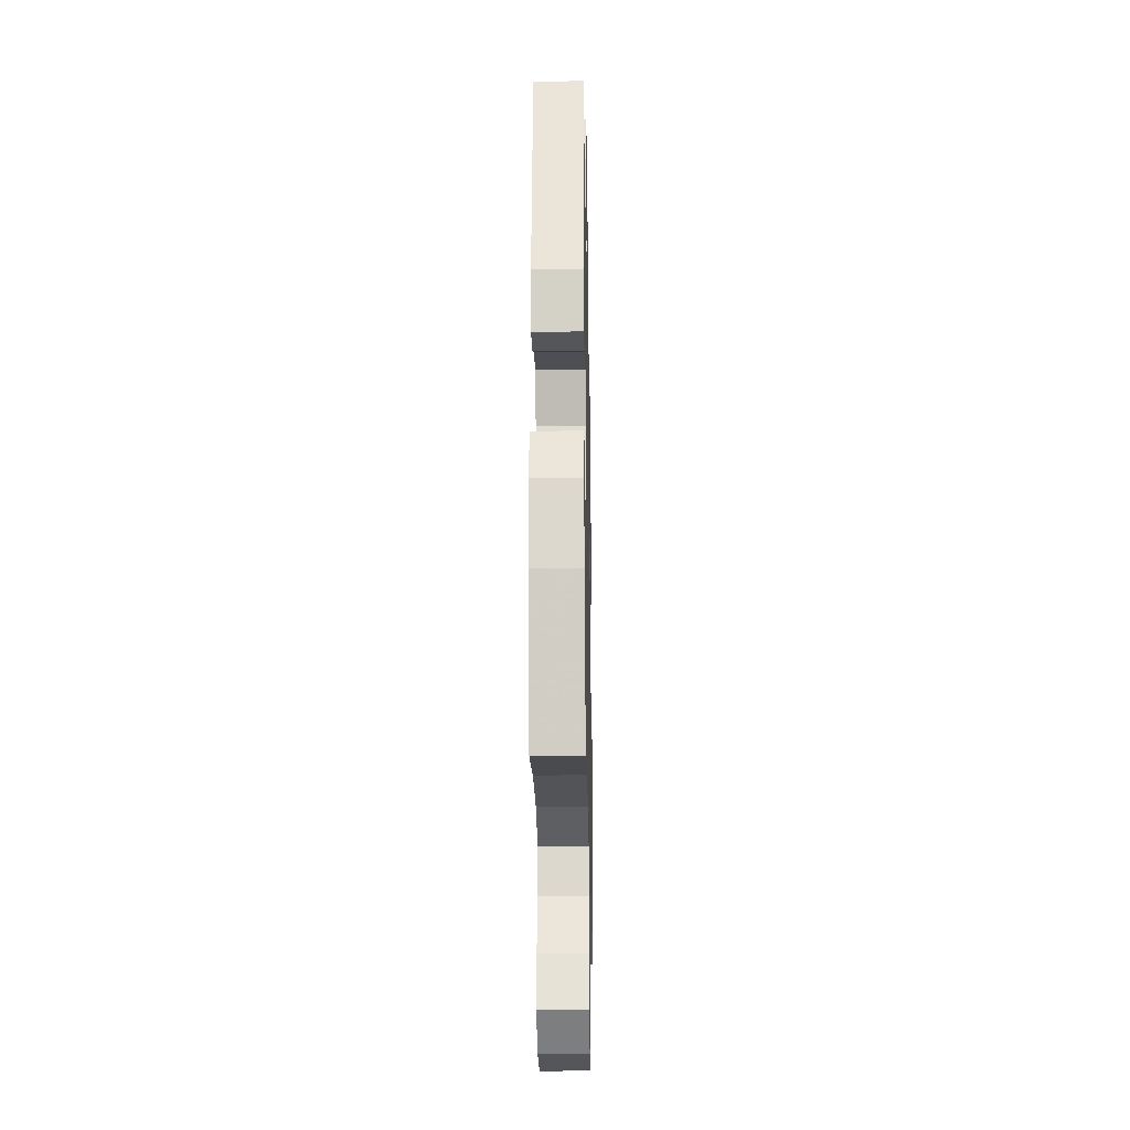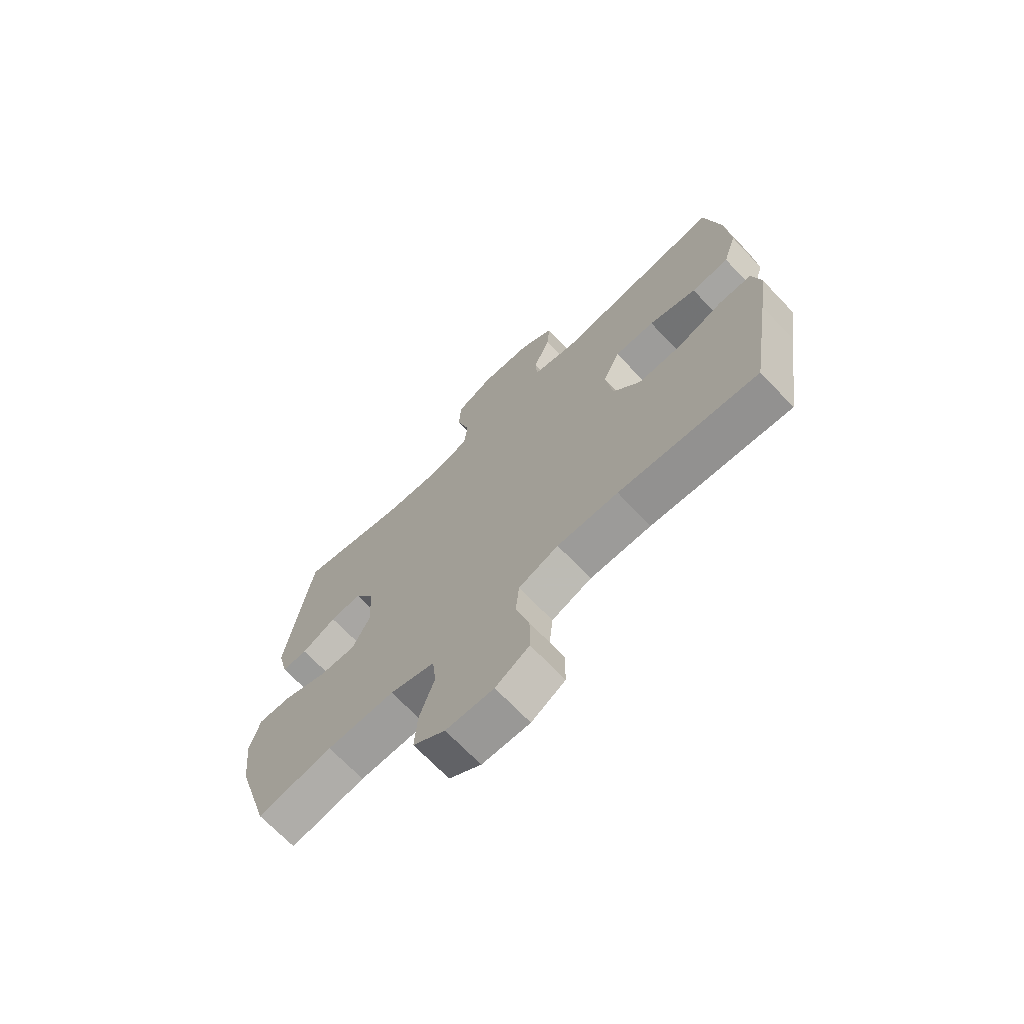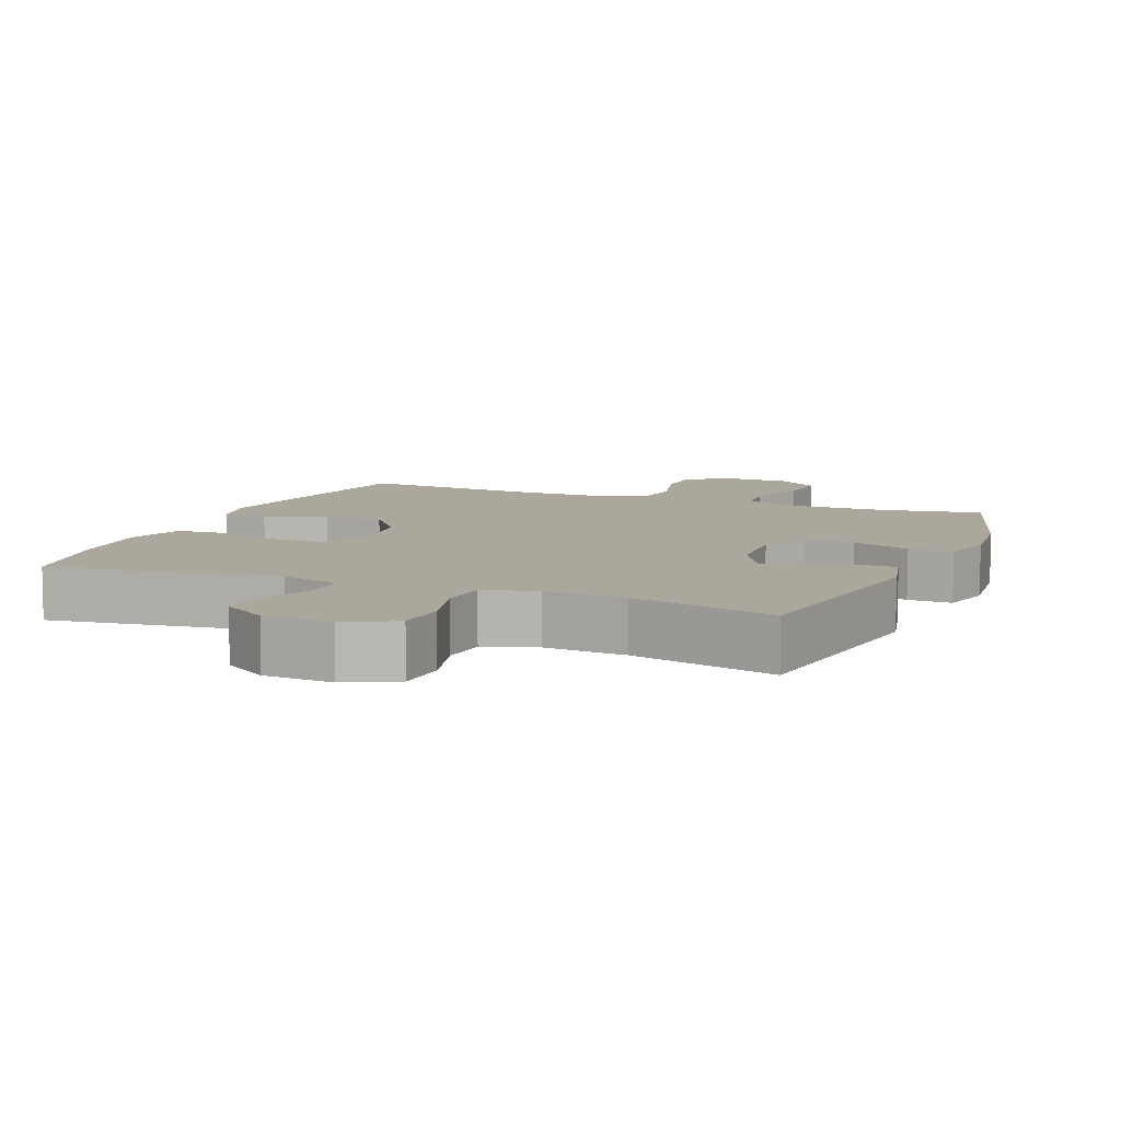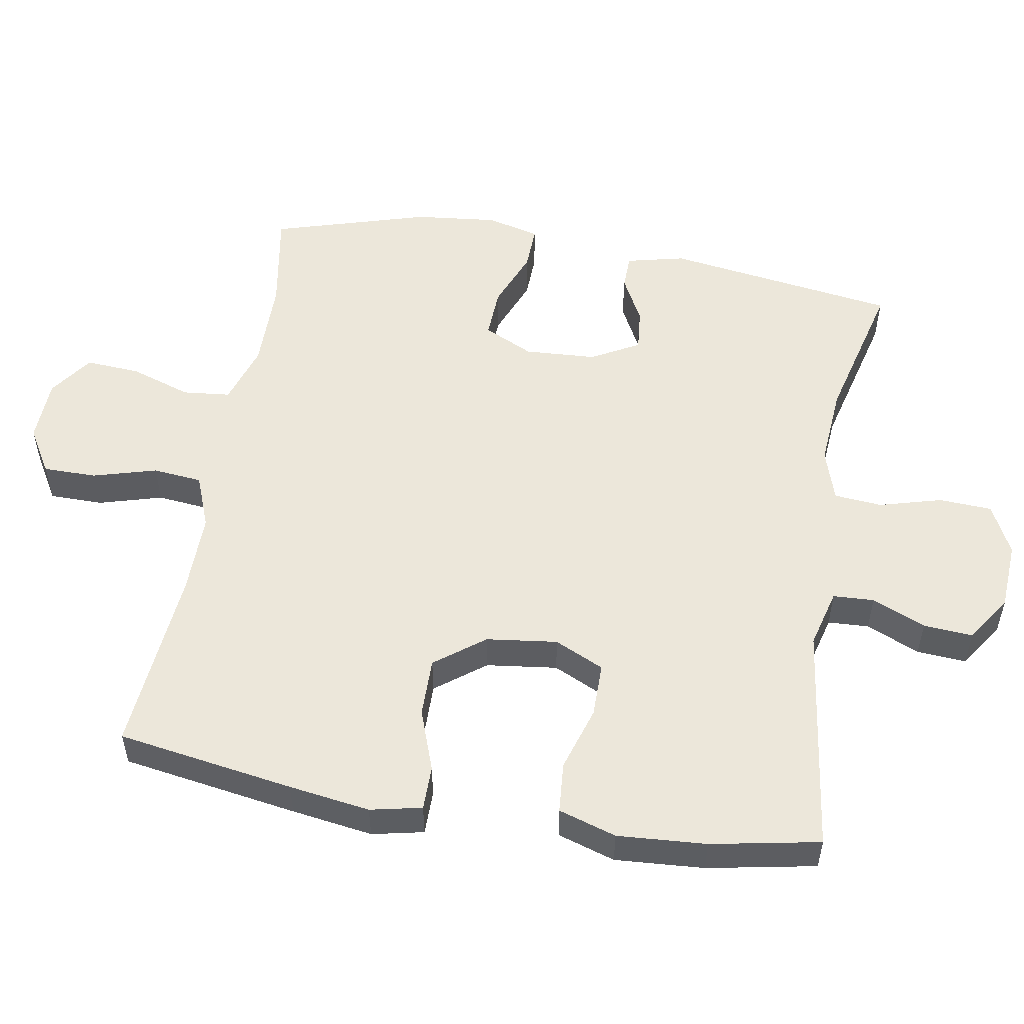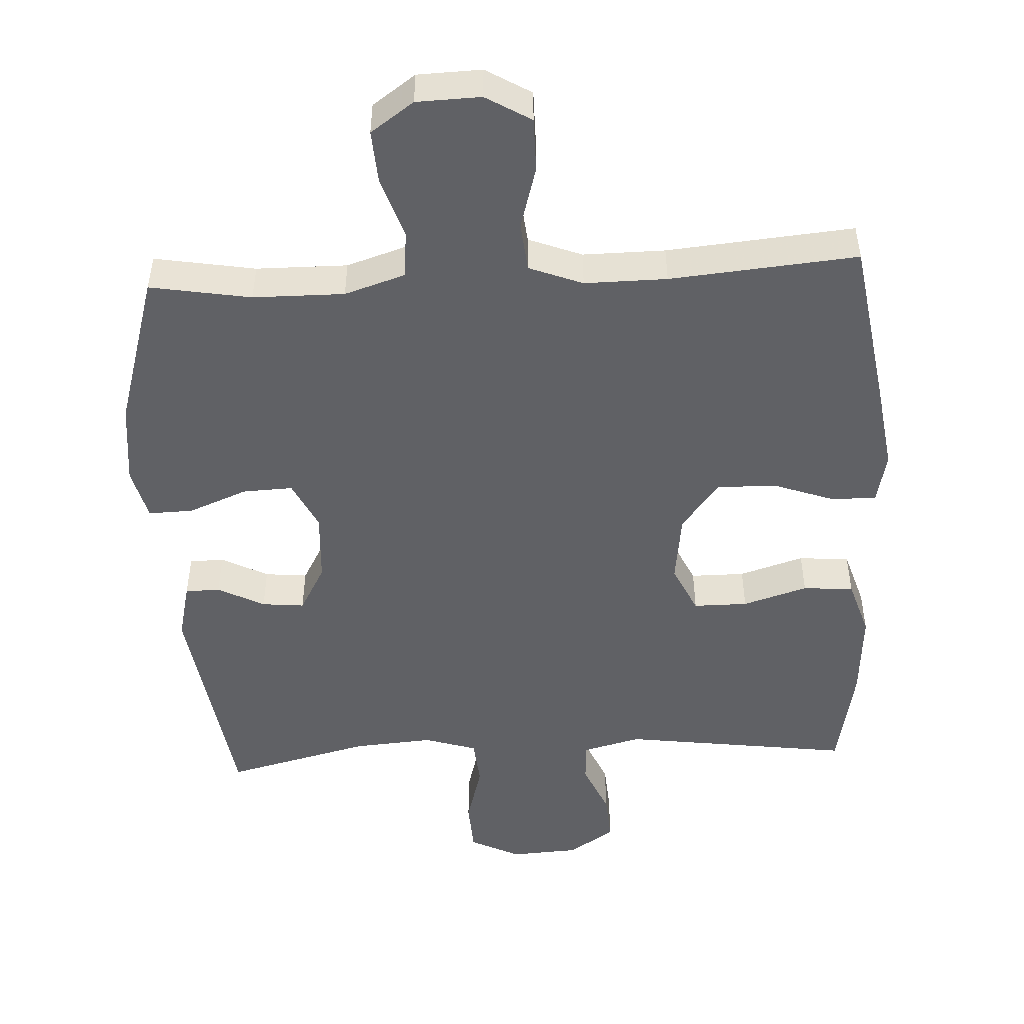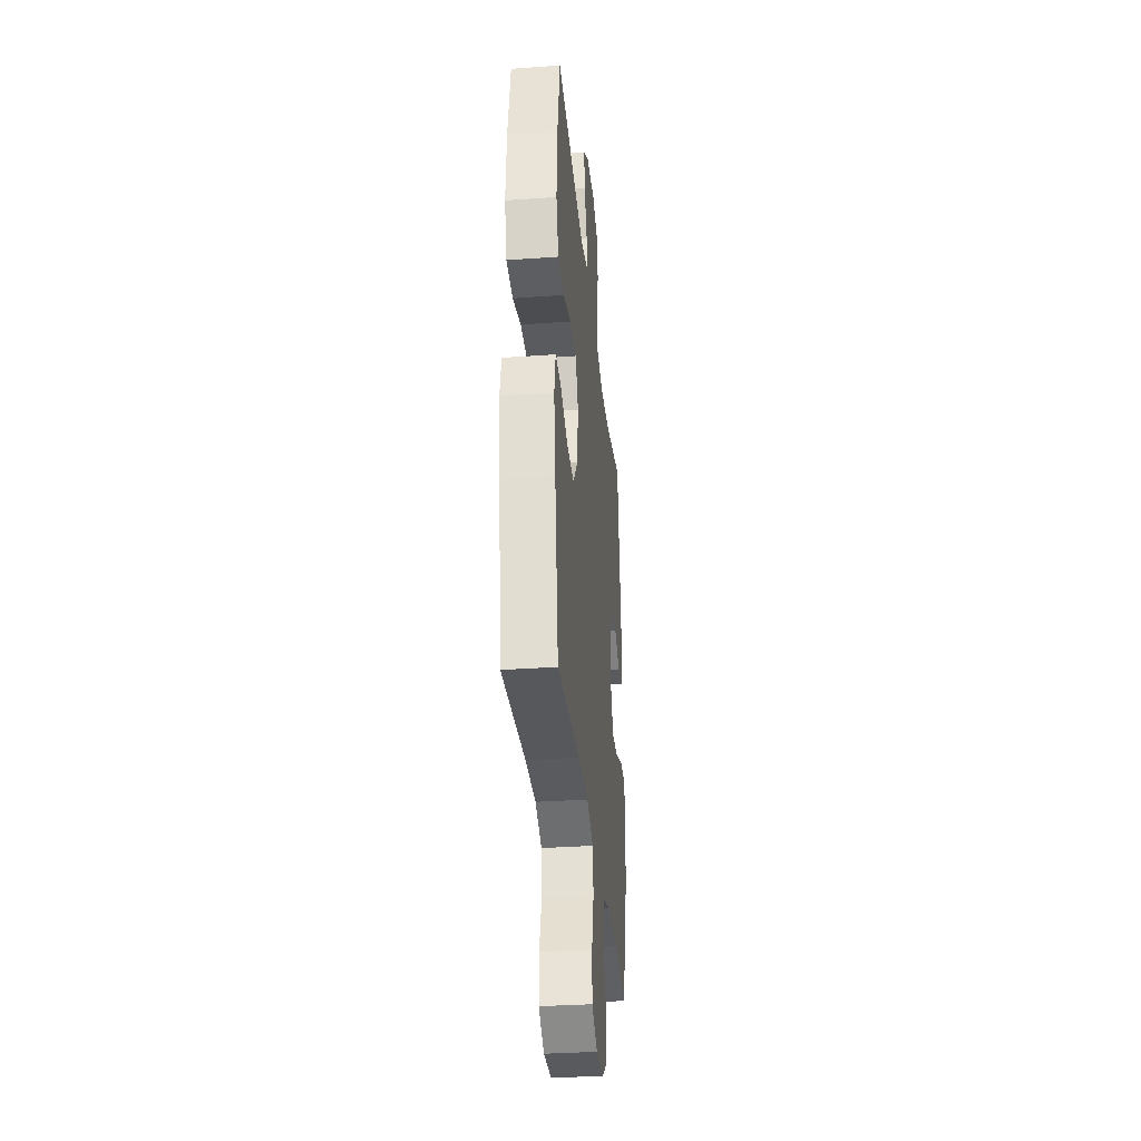
<metadata>
{"format":"obj","ext":"obj","renderer":"f3d","projection":"perspective","resolution":1024,"background":"white","views":[{"elev":-24.0,"azim":91.1,"up":"+Z"},{"elev":-70.1,"azim":-136.3,"up":"+Z"},{"elev":8.4,"azim":22.2,"up":"+Y"},{"elev":53.5,"azim":-80.2,"up":"+Y"},{"elev":-49.0,"azim":-177.0,"up":"+Y"},{"elev":-33.3,"azim":-84.4,"up":"+Z"}]}
</metadata>
<code>
v -0.5 0.07 -0.5
v -0.54 0.07 -0.246
v -0.557 0.07 -0.129
v -0.541 0.07 -0.055
v -0.477 0.07 -0.055
v -0.388 0.07 -0.087
v -0.303 0.07 -0.088
v -0.249 0.07 -0.017
v -0.236 0.07 0.085
v -0.269 0.07 0.156
v -0.347 0.07 0.156
v -0.44 0.07 0.127
v -0.513 0.07 0.133
v -0.539 0.07 0.216
v -0.53 0.07 0.344
v -0.5 0.07 0.5
v -0.17 0.07 0.455
v -0.086 0.07 0.477
v -0.083 0.07 0.536
v -0.116 0.07 0.613
v -0.121 0.07 0.684
v -0.055 0.07 0.728
v 0.044 0.07 0.734
v 0.116 0.07 0.698
v 0.12 0.07 0.622
v 0.095 0.07 0.532
v 0.101 0.07 0.463
v 0.176 0.07 0.439
v 0.292 0.07 0.448
v 0.5 0.07 0.5
v 0.548 0.07 0.167
v 0.528 0.07 0.083
v 0.478 0.07 0.082
v 0.411 0.07 0.117
v 0.35 0.07 0.123
v 0.312 0.07 0.054
v 0.306 0.07 -0.049
v 0.34 0.07 -0.12
v 0.412 0.07 -0.117
v 0.497 0.07 -0.083
v 0.561 0.07 -0.081
v 0.58 0.07 -0.157
v 0.567 0.07 -0.276
v 0.5 0.07 -0.5
v 0.355 0.07 -0.475
v 0.224 0.07 -0.474
v 0.137 0.07 -0.502
v 0.13 0.07 -0.57
v 0.159 0.07 -0.658
v 0.164 0.07 -0.736
v 0.102 0.07 -0.78
v 0.01 0.07 -0.783
v -0.055 0.07 -0.744
v -0.055 0.07 -0.667
v -0.029 0.07 -0.576
v -0.036 0.07 -0.505
v -0.113 0.07 -0.475
v -0.231 0.07 -0.476
v -0.5 0 -0.5
v -0.54 0 -0.246
v -0.557 0 -0.129
v -0.541 0 -0.055
v -0.477 0 -0.055
v -0.388 0 -0.087
v -0.303 0 -0.088
v -0.249 0 -0.017
v -0.236 0 0.085
v -0.269 0 0.156
v -0.347 0 0.156
v -0.44 0 0.127
v -0.513 0 0.133
v -0.539 0 0.216
v -0.53 0 0.344
v -0.5 0 0.5
v -0.17 0 0.455
v -0.086 0 0.477
v -0.083 0 0.536
v -0.116 0 0.613
v -0.121 0 0.684
v -0.055 0 0.728
v 0.044 0 0.734
v 0.116 0 0.698
v 0.12 0 0.622
v 0.095 0 0.532
v 0.101 0 0.463
v 0.176 0 0.439
v 0.292 0 0.448
v 0.5 0 0.5
v 0.548 0 0.167
v 0.528 0 0.083
v 0.478 0 0.082
v 0.411 0 0.117
v 0.35 0 0.123
v 0.312 0 0.054
v 0.306 0 -0.049
v 0.34 0 -0.12
v 0.412 0 -0.117
v 0.497 0 -0.083
v 0.561 0 -0.081
v 0.58 0 -0.157
v 0.567 0 -0.276
v 0.5 0 -0.5
v 0.355 0 -0.475
v 0.224 0 -0.474
v 0.137 0 -0.502
v 0.13 0 -0.57
v 0.159 0 -0.658
v 0.164 0 -0.736
v 0.102 0 -0.78
v 0.01 0 -0.783
v -0.055 0 -0.744
v -0.055 0 -0.667
v -0.029 0 -0.576
v -0.036 0 -0.505
v -0.113 0 -0.475
v -0.231 0 -0.476
f 53 54 55
f 52 53 55
f 51 52 55
f 50 51 55
f 49 50 55
f 48 49 55
f 47 48 55 56
f 46 47 56 57
f 43 44 45
f 42 43 45
f 41 42 45
f 40 41 45
f 39 40 45
f 38 39 45 46
f 37 38 46 57
f 32 33 34
f 31 32 34
f 30 31 34
f 29 30 34
f 28 29 34 35
f 27 28 35 36
f 24 25 26
f 23 24 26
f 22 23 26
f 21 22 26
f 20 21 26
f 19 20 26
f 18 19 26 27
f 37 57 58
f 36 37 58
f 27 36 58
f 18 27 58
f 17 18 58
f 15 16 17
f 14 15 17
f 13 14 17
f 12 13 17
f 11 12 17
f 4 5 6
f 3 4 6
f 2 3 6
f 1 2 6
f 58 1 6
f 58 6 7
f 10 11 17
f 9 10 17
f 8 9 17 58
f 7 8 58
f 113 112 111
f 113 111 110
f 113 110 109
f 113 109 108
f 113 108 107
f 113 107 106
f 114 113 106 105
f 115 114 105 104
f 103 102 101
f 103 101 100
f 103 100 99
f 103 99 98
f 103 98 97
f 104 103 97 96
f 115 104 96 95
f 92 91 90
f 92 90 89
f 92 89 88
f 92 88 87
f 93 92 87 86
f 94 93 86 85
f 84 83 82
f 84 82 81
f 84 81 80
f 84 80 79
f 84 79 78
f 84 78 77
f 85 84 77 76
f 116 115 95
f 116 95 94
f 116 94 85
f 116 85 76
f 116 76 75
f 75 74 73
f 75 73 72
f 75 72 71
f 75 71 70
f 75 70 69
f 64 63 62
f 64 62 61
f 64 61 60
f 64 60 59
f 64 59 116
f 65 64 116
f 75 69 68
f 75 68 67
f 116 75 67 66
f 116 66 65
f 1 59 60 2
f 2 60 61 3
f 3 61 62 4
f 4 62 63 5
f 5 63 64 6
f 6 64 65 7
f 7 65 66 8
f 8 66 67 9
f 9 67 68 10
f 10 68 69 11
f 11 69 70 12
f 12 70 71 13
f 13 71 72 14
f 14 72 73 15
f 15 73 74 16
f 16 74 75 17
f 17 75 76 18
f 18 76 77 19
f 19 77 78 20
f 20 78 79 21
f 21 79 80 22
f 22 80 81 23
f 23 81 82 24
f 24 82 83 25
f 25 83 84 26
f 26 84 85 27
f 27 85 86 28
f 28 86 87 29
f 29 87 88 30
f 30 88 89 31
f 31 89 90 32
f 32 90 91 33
f 33 91 92 34
f 34 92 93 35
f 35 93 94 36
f 36 94 95 37
f 37 95 96 38
f 38 96 97 39
f 39 97 98 40
f 40 98 99 41
f 41 99 100 42
f 42 100 101 43
f 43 101 102 44
f 44 102 103 45
f 45 103 104 46
f 46 104 105 47
f 47 105 106 48
f 48 106 107 49
f 49 107 108 50
f 50 108 109 51
f 51 109 110 52
f 52 110 111 53
f 53 111 112 54
f 54 112 113 55
f 55 113 114 56
f 56 114 115 57
f 57 115 116 58
f 58 116 59 1

</code>
